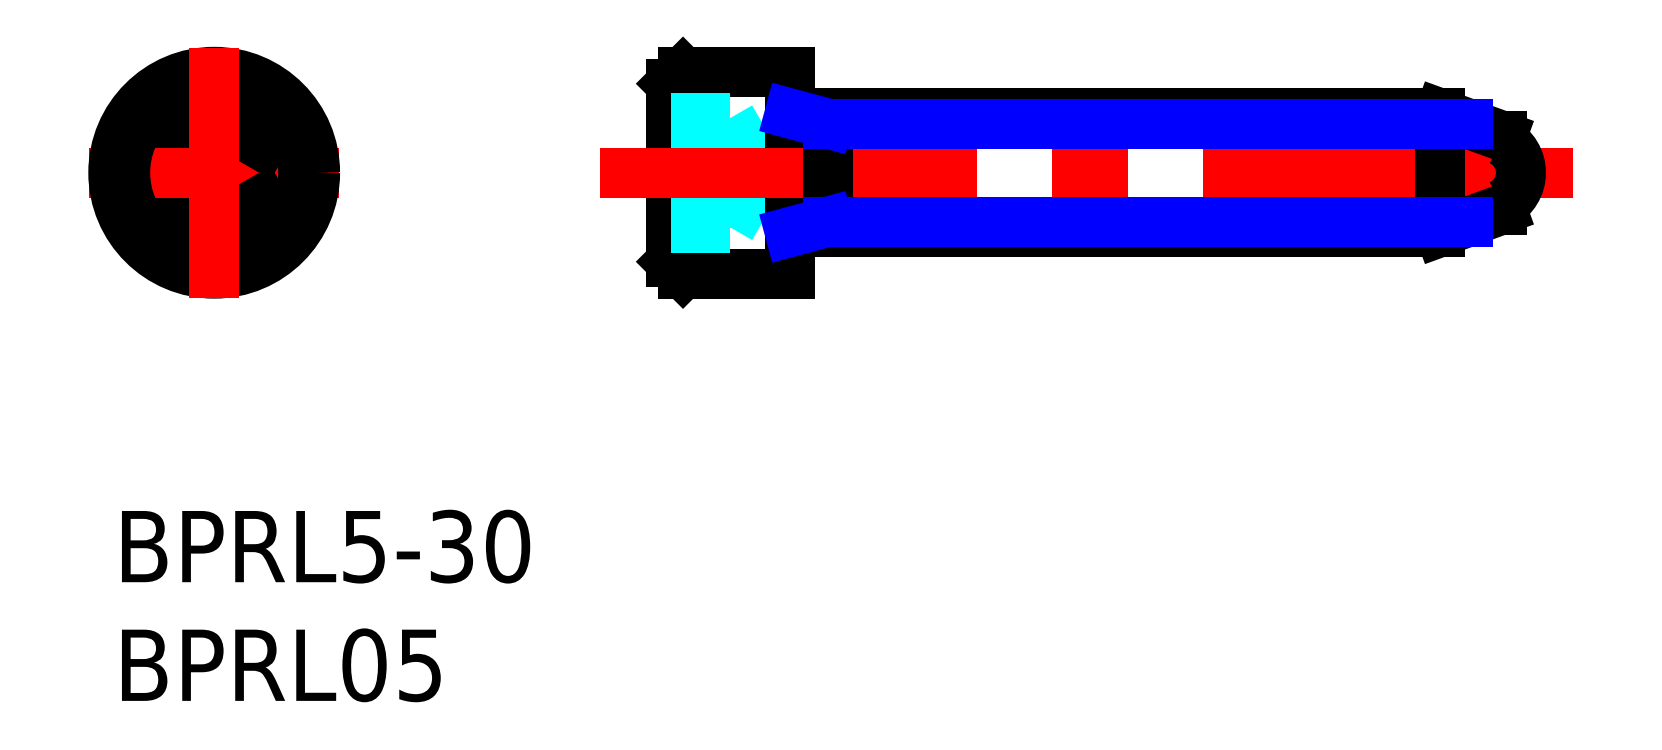
<metadata>
{"format":"dxf","ext":"dxf","renderer":"ezdxf+matplotlib","layout":"modelspace","background":"white","min_lineweight":24,"dpi":150}
</metadata>
<code>
0
SECTION
2
ENTITIES
0
INSERT
8
MSM_CONTINUOUS
2
*U2
10
0
20
0
30
0
0
INSERT
8
MSM_CONTINUOUS
2
*U3
10
0
20
0
30
0
0
LINE
8
MSM_CONTINUOUS
10
58.5
20
15.8
30
0
11
58.5
21
12.7
31
0
0
LINE
8
MSM_DASHED
10
26
20
16.56
30
0
11
27.33
21
14.25
31
0
0
LINE
8
MSM_DASHED
10
26.67
20
15.4
30
0
11
26.67
21
15.4
31
0
0
LINE
8
MSM_DASHED
10
26.33
20
15.98
30
0
11
26.33
21
15.98
31
0
0
LINE
8
MSM_DASHED
10
26
20
16.56
30
0
11
26
21
11.94
31
0
0
LINE
8
MSM_DASHED
10
26
20
11.94
30
0
11
27.33
21
14.25
31
0
0
LINE
8
MSM_CONTINUOUS
10
28.5
20
11.75
30
0
11
55.89
21
11.75
31
0
0
LINE
8
MSM_CONTINUOUS
10
28.5
20
16.75
30
0
11
55.89
21
16.75
31
0
0
LINE
8
MSM_CONTINUOUS
10
28.5
20
18.5
30
0
11
28.5
21
10
31
0
0
LINE
8
MSM_CONTINUOUS
10
24
20
18.5
30
0
11
23.5
21
18
31
0
0
LINE
8
MSM_CONTINUOUS
10
24
20
10
30
0
11
23.5
21
10.5
31
0
0
LINE
8
MSM_CONTINUOUS
10
6.25
20
15.4
30
0
11
6.25
21
13.1
31
0
0
LINE
8
MSM_CONTINUOUS
10
2.25
20
15.4
30
0
11
2.25
21
13.1
31
0
0
LINE
8
MSM_CONTINUOUS
10
4.25
20
16.56
30
0
11
2.25
21
15.4
31
0
0
LINE
8
MSM_CONTINUOUS
10
4.25
20
11.94
30
0
11
2.25
21
13.1
31
0
0
LINE
8
MSM_CENTER
10
-1.016
20
14.25
30
0
11
9.516
21
14.25
31
0
0
LINE
8
MSM_CONTINUOUS
10
6.25
20
13.1
30
0
11
4.25
21
11.94
31
0
0
LINE
8
MSM_CONTINUOUS
10
4.25
20
16.56
30
0
11
6.25
21
15.4
31
0
0
CIRCLE
8
MSM_CONTINUOUS
10
4.25
20
14.25
30
0
40
4.25
0
CIRCLE
8
MSM_CONTINUOUS
10
4.25
20
14.25
30
0
40
3.75
0
LINE
8
MSM_CONTINUOUS
10
24
20
18.5
30
0
11
24
21
10
31
0
0
LINE
8
MSM_CONTINUOUS
10
23.5
20
18
30
0
11
23.5
21
10.5
31
0
0
LINE
8
MSM_CENTER
10
4.25
20
19.52
30
0
11
4.25
21
8.984
31
0
0
LINE
8
MSM_CONTINUOUS
10
24
20
10
30
0
11
28.5
21
10
31
0
0
LINE
8
MSM_DASHED
10
23.5
20
11.94
30
0
11
26
21
11.94
31
0
0
LINE
8
MSM_DASHED
10
23.5
20
13.1
30
0
11
26
21
13.1
31
0
0
LINE
8
MSM_CONTINUOUS
10
24
20
18.5
30
0
11
28.5
21
18.5
31
0
0
LINE
8
MSM_DASHED
10
23.5
20
16.56
30
0
11
26
21
16.56
31
0
0
LINE
8
MSM_DASHED
10
23.5
20
15.4
30
0
11
26
21
15.4
31
0
0
LINE
8
MSM_CENTER
10
20.5
20
14.25
30
0
11
61.5
21
14.25
31
0
0
ARC
8
MSM_CONTINUOUS
10
57.8
20
14.25
30
0
40
1.5
50
297.8
51
62.18
0
LINE
8
MSM_CONTINUOUS
10
55.89
20
16.75
30
0
11
58.5
21
15.8
31
0
0
LINE
8
MSM_CONTINUOUS
10
55.89
20
11.75
30
0
11
58.5
21
12.7
31
0
0
LINE
8
MSM_CONTINUOUS
10
55.89
20
16.75
30
0
11
55.89
21
11.75
31
0
0
LINE
8
MSM_CONTINUOUS
10
30.1
20
16.75
30
0
11
30.1
21
11.75
31
0
0
LINE
8
MSM_NARROW
10
30.1
20
16.32
30
0
11
57.08
21
16.32
31
0
0
LINE
8
MSM_NARROW
10
30.1
20
12.18
30
0
11
57.08
21
12.18
31
0
0
LINE
8
MSM_NARROW
10
28.5
20
16.75
30
0
11
30.1
21
16.32
31
0
0
LINE
8
MSM_NARROW
10
28.5
20
11.75
30
0
11
30.1
21
12.18
31
0
0
ENDSEC
0
EOF

</code>
